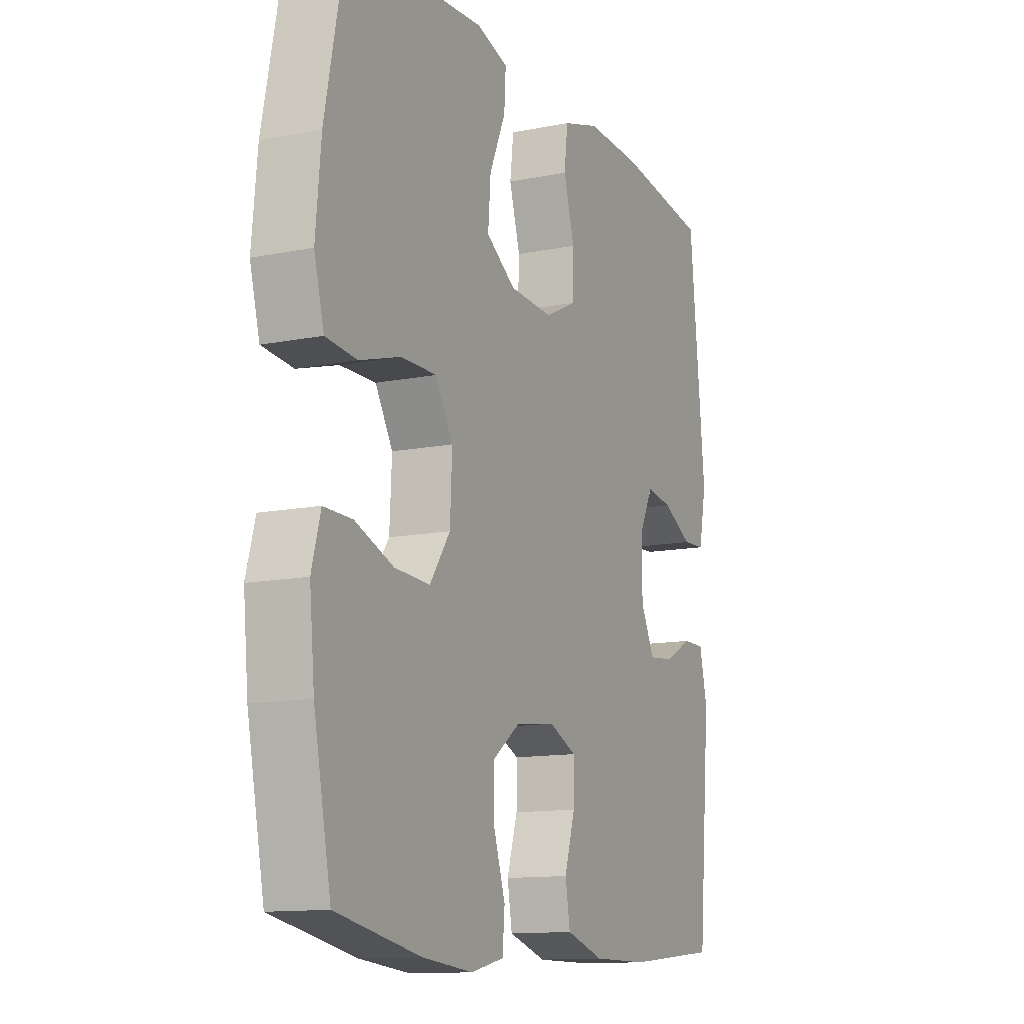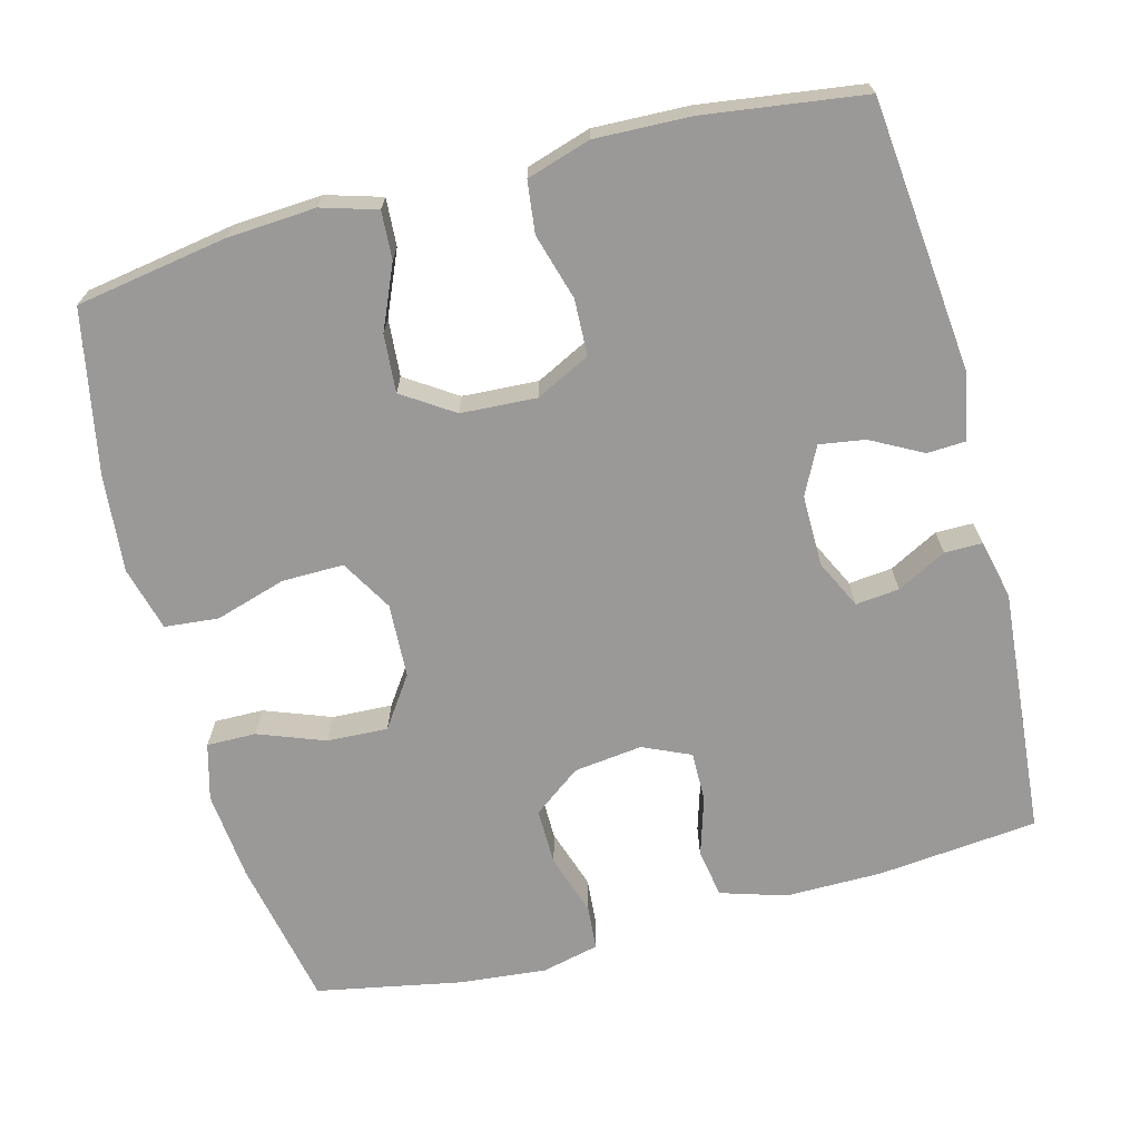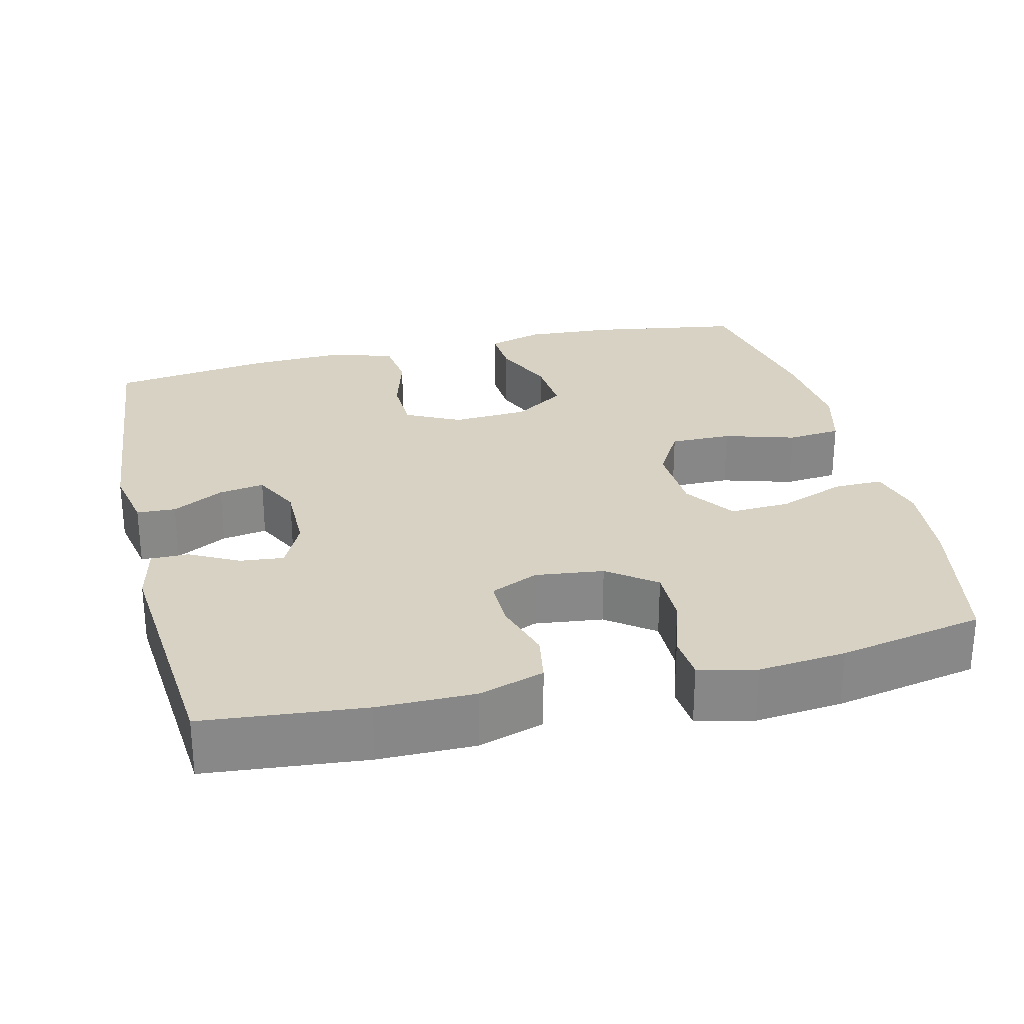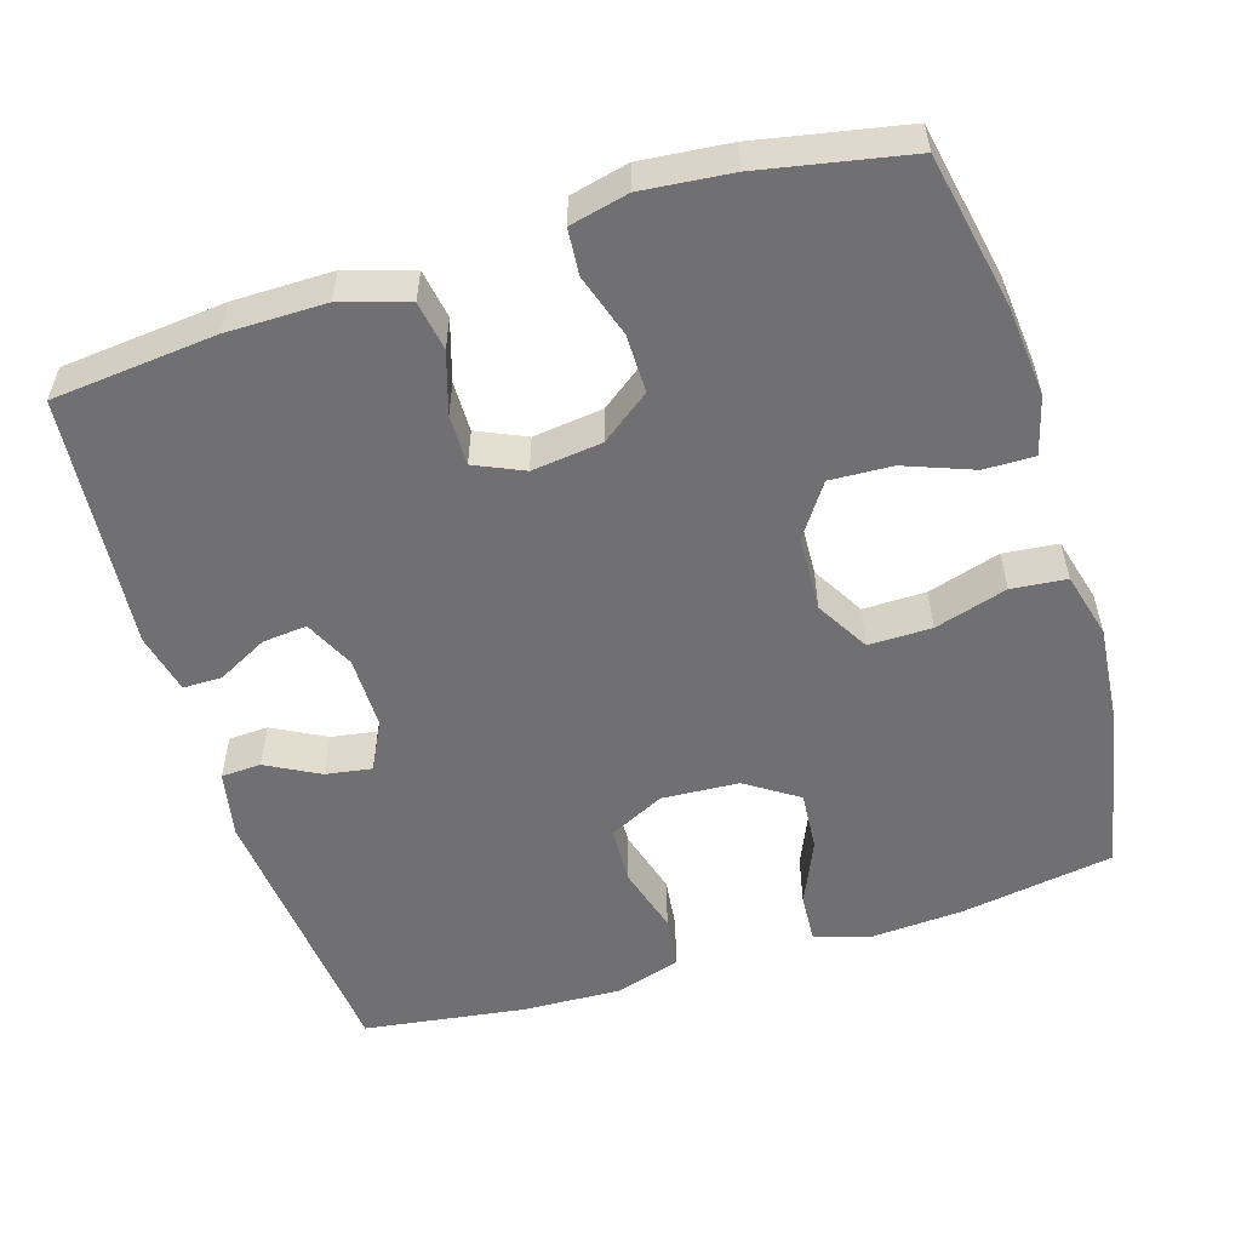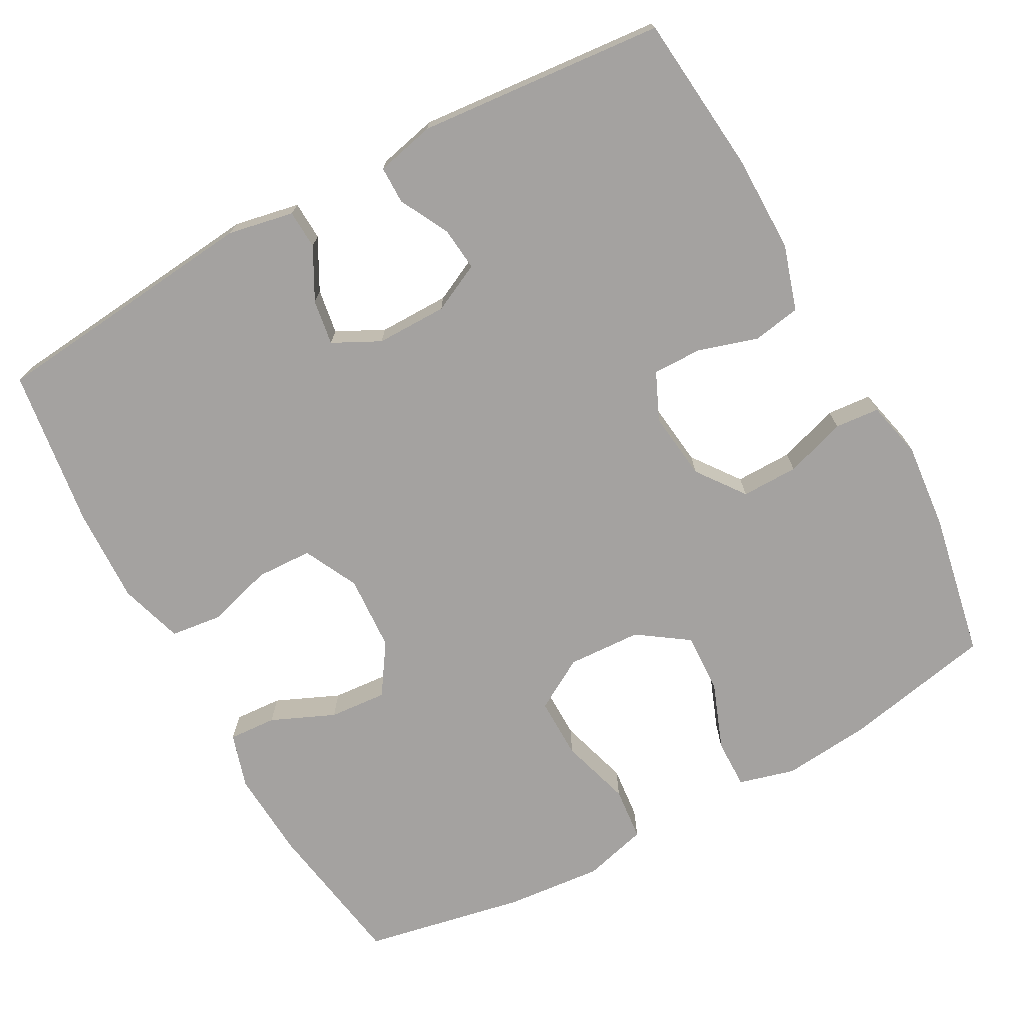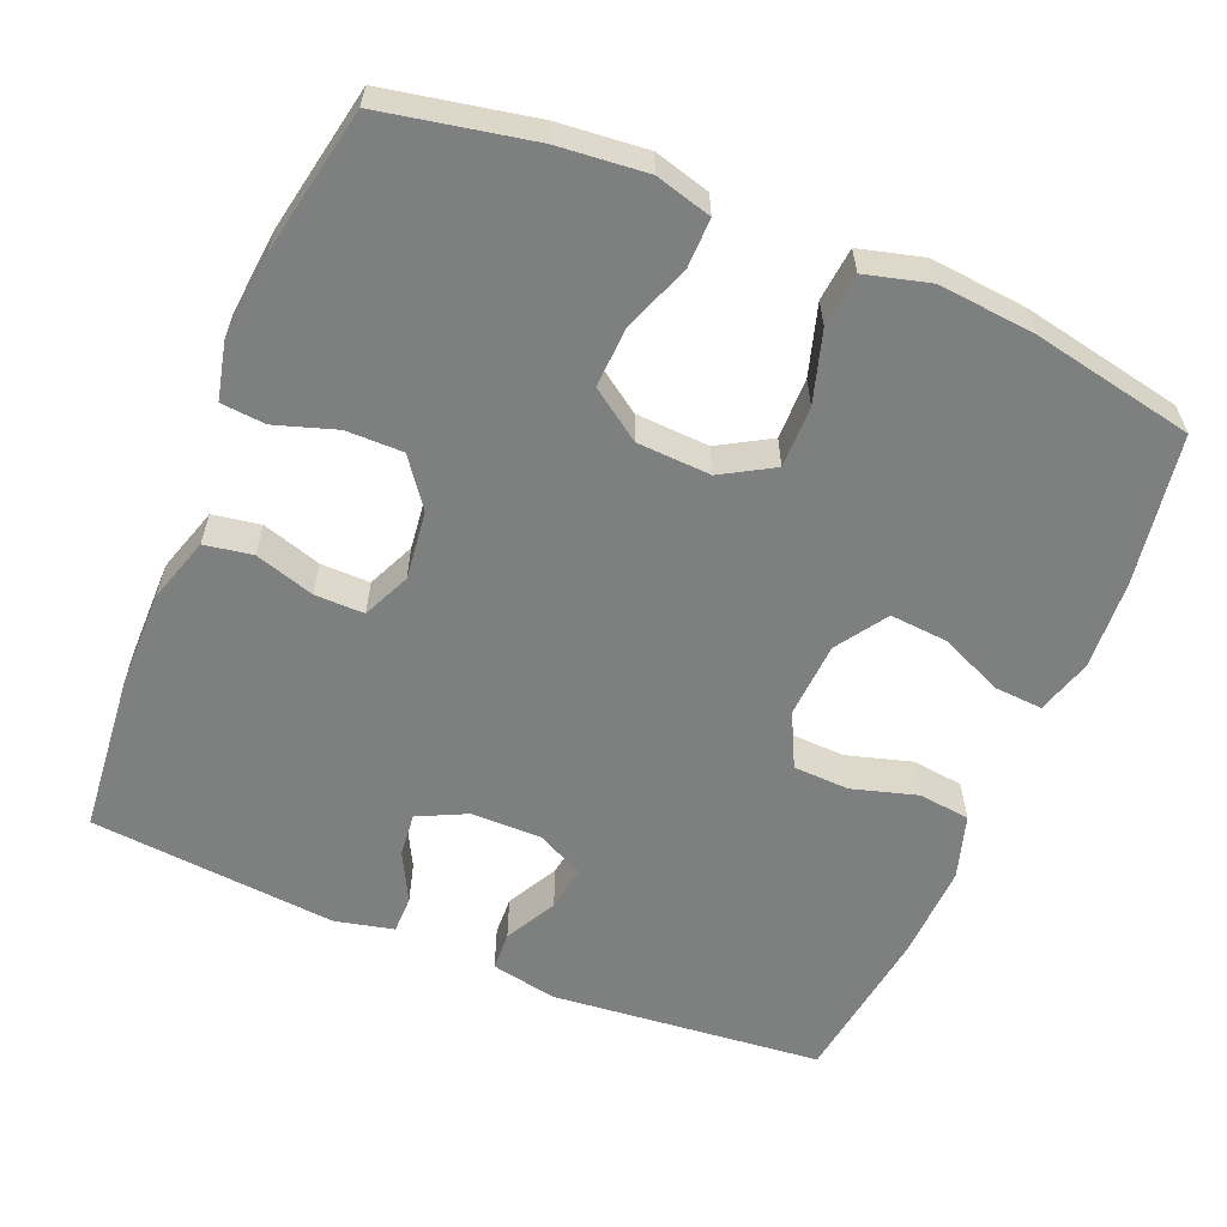
<metadata>
{"format":"obj","ext":"obj","renderer":"f3d","projection":"perspective","resolution":1024,"background":"white","views":[{"elev":-12.5,"azim":-64.8,"up":"+Z"},{"elev":-69.1,"azim":14.9,"up":"+Y"},{"elev":27.7,"azim":166.4,"up":"+Y"},{"elev":-55.0,"azim":-162.8,"up":"+Y"},{"elev":-72.7,"azim":118.7,"up":"+Y"},{"elev":-59.6,"azim":-112.6,"up":"+Y"}]}
</metadata>
<code>
o path922
v 0.5329 0.0375 -0.1702
v 0.5149 0.0375 -0.0914
v 0.4646 0.0375 -0.09124
v 0.3987 0.0375 -0.1258
v 0.3403 0.0375 -0.1317
v 0.3087 0.0375 -0.0665
v 0.3084 0.0375 0.02865
v 0.3404 0.0375 0.09172
v 0.4011 0.0375 0.08215
v 0.47 0.0375 0.04525
v 0.5221 0.0375 0.04781
v 0.5395 0.0375 0.1358
v 0.5035 0.0375 0.5002
v 0.2902 0.0375 0.53
v 0.1618 0.0375 0.5348
v 0.07634 0.0375 0.5085
v 0.06788 0.0375 0.4398
v 0.09339 0.0375 0.3519
v 0.0906 0.0375 0.2767
v 0.01796 0.0375 0.2406
v -0.08332 0.0375 0.2465
v -0.1514 0.0375 0.2917
v -0.1452 0.0375 0.369
v -0.1082 0.0375 0.4539
v -0.1042 0.0375 0.5179
v -0.1782 0.0375 0.5402
v -0.2971 0.0375 0.5328
v -0.4984 0.0375 0.5002
v -0.5413 0.0375 0.2836
v -0.5533 0.0375 0.1536
v -0.5306 0.0375 0.06762
v -0.4588 0.0375 0.06058
v -0.3639 0.0375 0.08897
v -0.2816 0.0375 0.08978
v -0.2412 0.0375 0.02063
v -0.2461 0.0375 -0.0782
v -0.293 0.0375 -0.1458
v -0.3742 0.0375 -0.1418
v -0.4633 0.0375 -0.1081
v -0.5291 0.0375 -0.1072
v -0.5497 0.0375 -0.1824
v -0.5382 0.0375 -0.3012
v -0.4984 0.0375 -0.5015
v -0.3039 0.0375 -0.5392
v -0.1874 0.0375 -0.5506
v -0.111 0.0375 -0.5328
v -0.1059 0.0375 -0.4732
v -0.1324 0.0375 -0.3915
v -0.133 0.0375 -0.3153
v -0.06913 0.0375 -0.268
v 0.02246 0.0375 -0.257
v 0.08614 0.0375 -0.2856
v 0.0855 0.0375 -0.3516
v 0.06089 0.0375 -0.4314
v 0.07191 0.0375 -0.4956
v 0.1594 0.0375 -0.5228
v 0.289 0.0375 -0.5224
v 0.5035 0.0375 -0.5015
v 0.5329 -0.0375 -0.1702
v 0.5149 -0.0375 -0.0914
v 0.4646 -0.0375 -0.09124
v 0.3987 -0.0375 -0.1258
v 0.3403 -0.0375 -0.1317
v 0.3087 -0.0375 -0.0665
v 0.3084 -0.0375 0.02865
v 0.3404 -0.0375 0.09172
v 0.4011 -0.0375 0.08215
v 0.47 -0.0375 0.04525
v 0.5221 -0.0375 0.04781
v 0.5395 -0.0375 0.1358
v 0.5035 -0.0375 0.5002
v 0.2902 -0.0375 0.53
v 0.1618 -0.0375 0.5348
v 0.07634 -0.0375 0.5085
v 0.06788 -0.0375 0.4398
v 0.09339 -0.0375 0.3519
v 0.0906 -0.0375 0.2767
v 0.01796 -0.0375 0.2406
v -0.08332 -0.0375 0.2465
v -0.1514 -0.0375 0.2917
v -0.1452 -0.0375 0.369
v -0.1082 -0.0375 0.4539
v -0.1042 -0.0375 0.5179
v -0.1782 -0.0375 0.5402
v -0.2971 -0.0375 0.5328
v -0.4984 -0.0375 0.5002
v -0.5413 -0.0375 0.2836
v -0.5533 -0.0375 0.1536
v -0.5306 -0.0375 0.06762
v -0.4588 -0.0375 0.06058
v -0.3639 -0.0375 0.08897
v -0.2816 -0.0375 0.08978
v -0.2412 -0.0375 0.02063
v -0.2461 -0.0375 -0.0782
v -0.293 -0.0375 -0.1458
v -0.3742 -0.0375 -0.1418
v -0.4633 -0.0375 -0.1081
v -0.5291 -0.0375 -0.1072
v -0.5497 -0.0375 -0.1824
v -0.5382 -0.0375 -0.3012
v -0.4984 -0.0375 -0.5015
v -0.3039 -0.0375 -0.5392
v -0.1874 -0.0375 -0.5506
v -0.111 -0.0375 -0.5328
v -0.1059 -0.0375 -0.4732
v -0.1324 -0.0375 -0.3915
v -0.133 -0.0375 -0.3153
v -0.06913 -0.0375 -0.268
v 0.02246 -0.0375 -0.257
v 0.08614 -0.0375 -0.2856
v 0.0855 -0.0375 -0.3516
v 0.06089 -0.0375 -0.4314
v 0.07191 -0.0375 -0.4956
v 0.1594 -0.0375 -0.5228
v 0.289 -0.0375 -0.5224
v 0.5035 -0.0375 -0.5015
v -0.3039 0.0375 -0.5392
v -0.1874 0.0375 -0.5506
v -0.111 0.0375 -0.5328
v -0.111 0.0375 -0.5328
v -0.1059 0.0375 -0.4732
v 0.07191 0.0375 -0.4956
v 0.07191 0.0375 -0.4956
v 0.1594 0.0375 -0.5228
v 0.289 0.0375 -0.5224
v -0.4984 0.0375 -0.5015
v -0.4984 0.0375 -0.5015
v 0.5035 0.0375 -0.5015
v 0.5035 0.0375 -0.5015
v 0.06089 0.0375 -0.4314
v -0.1324 0.0375 -0.3915
v 0.0855 0.0375 -0.3516
v -0.5382 0.0375 -0.3012
v -0.133 0.0375 -0.3153
v 0.08614 0.0375 -0.2856
v 0.08614 0.0375 -0.2856
v -0.06913 0.0375 -0.268
v -0.5497 0.0375 -0.1824
v 0.5329 0.0375 -0.1702
v 0.02246 0.0375 -0.257
v -0.5291 0.0375 -0.1072
v -0.5291 0.0375 -0.1072
v -0.293 0.0375 -0.1458
v -0.3742 0.0375 -0.1418
v 0.3987 0.0375 -0.1258
v 0.3403 0.0375 -0.1317
v 0.3403 0.0375 -0.1317
v 0.5149 0.0375 -0.0914
v 0.5149 0.0375 -0.0914
v -0.2461 0.0375 -0.0782
v -0.4633 0.0375 -0.1081
v 0.3087 0.0375 -0.0665
v 0.4646 0.0375 -0.09124
v -0.2412 0.0375 0.02063
v 0.3084 0.0375 0.02865
v -0.2816 0.0375 0.08978
v -0.2816 0.0375 0.08978
v 0.3404 0.0375 0.09172
v 0.3404 0.0375 0.09172
v 0.4011 0.0375 0.08215
v 0.47 0.0375 0.04525
v 0.5221 0.0375 0.04781
v 0.5221 0.0375 0.04781
v 0.5395 0.0375 0.1358
v -0.5306 0.0375 0.06762
v -0.5306 0.0375 0.06762
v -0.4588 0.0375 0.06058
v -0.3639 0.0375 0.08897
v -0.5533 0.0375 0.1536
v -0.5413 0.0375 0.2836
v 0.01796 0.0375 0.2406
v -0.08332 0.0375 0.2465
v 0.0906 0.0375 0.2767
v 0.0906 0.0375 0.2767
v -0.1514 0.0375 0.2917
v -0.1514 0.0375 0.2917
v 0.09339 0.0375 0.3519
v -0.1452 0.0375 0.369
v 0.06788 0.0375 0.4398
v -0.1082 0.0375 0.4539
v -0.4984 0.0375 0.5002
v -0.4984 0.0375 0.5002
v 0.07634 0.0375 0.5085
v 0.07634 0.0375 0.5085
v -0.1042 0.0375 0.5179
v -0.1042 0.0375 0.5179
v 0.5035 0.0375 0.5002
v 0.5035 0.0375 0.5002
v 0.1618 0.0375 0.5348
v 0.2902 0.0375 0.53
v -0.2971 0.0375 0.5328
v -0.1782 0.0375 0.5402
v -0.3039 -0.0375 -0.5392
v -0.1874 -0.0375 -0.5506
v -0.111 -0.0375 -0.5328
v -0.111 -0.0375 -0.5328
v -0.1059 -0.0375 -0.4732
v 0.07191 -0.0375 -0.4956
v 0.07191 -0.0375 -0.4956
v 0.1594 -0.0375 -0.5228
v 0.289 -0.0375 -0.5224
v -0.4984 -0.0375 -0.5015
v -0.4984 -0.0375 -0.5015
v 0.5035 -0.0375 -0.5015
v 0.5035 -0.0375 -0.5015
v 0.06089 -0.0375 -0.4314
v -0.1324 -0.0375 -0.3915
v 0.0855 -0.0375 -0.3516
v -0.5382 -0.0375 -0.3012
v -0.133 -0.0375 -0.3153
v 0.08614 -0.0375 -0.2856
v 0.08614 -0.0375 -0.2856
v -0.06913 -0.0375 -0.268
v -0.5497 -0.0375 -0.1824
v 0.5329 -0.0375 -0.1702
v 0.02246 -0.0375 -0.257
v -0.5291 -0.0375 -0.1072
v -0.5291 -0.0375 -0.1072
v -0.293 -0.0375 -0.1458
v -0.3742 -0.0375 -0.1418
v 0.3987 -0.0375 -0.1258
v 0.3403 -0.0375 -0.1317
v 0.3403 -0.0375 -0.1317
v 0.5149 -0.0375 -0.0914
v 0.5149 -0.0375 -0.0914
v -0.2461 -0.0375 -0.0782
v -0.4633 -0.0375 -0.1081
v 0.3087 -0.0375 -0.0665
v 0.4646 -0.0375 -0.09124
v -0.2412 -0.0375 0.02063
v 0.3084 -0.0375 0.02865
v -0.2816 -0.0375 0.08978
v -0.2816 -0.0375 0.08978
v 0.3404 -0.0375 0.09172
v 0.3404 -0.0375 0.09172
v 0.4011 -0.0375 0.08215
v 0.47 -0.0375 0.04525
v 0.5221 -0.0375 0.04781
v 0.5221 -0.0375 0.04781
v 0.5395 -0.0375 0.1358
v -0.5306 -0.0375 0.06762
v -0.5306 -0.0375 0.06762
v -0.4588 -0.0375 0.06058
v -0.3639 -0.0375 0.08897
v -0.5533 -0.0375 0.1536
v -0.5413 -0.0375 0.2836
v 0.01796 -0.0375 0.2406
v -0.08332 -0.0375 0.2465
v 0.0906 -0.0375 0.2767
v 0.0906 -0.0375 0.2767
v -0.1514 -0.0375 0.2917
v -0.1514 -0.0375 0.2917
v 0.09339 -0.0375 0.3519
v -0.1452 -0.0375 0.369
v 0.06788 -0.0375 0.4398
v -0.1082 -0.0375 0.4539
v -0.4984 -0.0375 0.5002
v -0.4984 -0.0375 0.5002
v 0.07634 -0.0375 0.5085
v 0.07634 -0.0375 0.5085
v -0.1042 -0.0375 0.5179
v -0.1042 -0.0375 0.5179
v 0.5035 -0.0375 0.5002
v 0.5035 -0.0375 0.5002
v 0.1618 -0.0375 0.5348
v 0.2902 -0.0375 0.53
v -0.2971 -0.0375 0.5328
v -0.1782 -0.0375 0.5402
f 267 254 268
f 238 240 237
f 230 248 232
f 201 208 200
f 208 222 211
f 251 254 267
f 240 234 236
f 268 254 256
f 208 206 200
f 234 249 231
f 214 220 227
f 266 234 263
f 210 219 193
f 226 219 213
f 201 222 208
f 221 222 204
f 247 230 216
f 224 229 215
f 246 244 251
f 214 227 217
f 209 220 214
f 248 251 232
f 207 194 197
f 263 234 240
f 253 234 266
f 251 267 246
f 231 247 216
f 194 207 193
f 249 234 253
f 215 221 204
f 219 209 193
f 219 220 209
f 244 245 243
f 265 253 266
f 268 256 261
f 245 244 246
f 200 206 198
f 246 267 257
f 228 231 216
f 221 215 229
f 247 248 230
f 253 265 255
f 243 245 241
f 216 230 226
f 231 249 247
f 193 207 210
f 211 228 216
f 193 209 202
f 197 194 195
f 213 219 210
f 259 255 265
f 204 222 201
f 237 240 236
f 216 226 213
f 232 251 244
f 222 228 211
f 44 45 103 102
f 45 120 196 103
f 46 47 105 104
f 123 56 114 199
f 56 57 115 114
f 127 44 102 203
f 57 129 205 115
f 54 55 113 112
f 47 48 106 105
f 53 54 112 111
f 42 43 101 100
f 48 49 107 106
f 136 53 111 212
f 49 50 108 107
f 41 42 100 99
f 58 1 59 116
f 51 52 110 109
f 50 51 109 108
f 142 41 99 218
f 37 38 96 95
f 4 147 223 62
f 1 149 225 59
f 36 37 95 94
f 39 40 98 97
f 38 39 97 96
f 5 6 64 63
f 3 4 62 61
f 2 3 61 60
f 35 36 94 93
f 6 7 65 64
f 157 35 93 233
f 7 159 235 65
f 9 10 68 67
f 10 163 239 68
f 11 12 70 69
f 166 32 90 242
f 32 33 91 90
f 30 31 89 88
f 8 9 67 66
f 33 34 92 91
f 29 30 88 87
f 20 21 79 78
f 174 20 78 250
f 21 176 252 79
f 18 19 77 76
f 22 23 81 80
f 17 18 76 75
f 23 24 82 81
f 182 29 87 258
f 184 17 75 260
f 24 186 262 82
f 12 188 264 70
f 15 16 74 73
f 14 15 73 72
f 13 14 72 71
f 27 28 86 85
f 26 27 85 84
f 25 26 84 83
f 191 192 178
f 162 161 164
f 154 156 172
f 125 124 132
f 132 135 146
f 175 191 178
f 164 160 158
f 192 180 178
f 132 124 130
f 158 155 173
f 138 151 144
f 190 187 158
f 134 117 143
f 150 137 143
f 125 132 146
f 145 128 146
f 171 140 154
f 148 139 153
f 170 175 168
f 138 141 151
f 133 138 144
f 172 156 175
f 131 121 118
f 187 164 158
f 177 190 158
f 175 170 191
f 155 140 171
f 118 117 131
f 173 177 158
f 139 128 145
f 143 117 133
f 143 133 144
f 168 167 169
f 189 190 177
f 192 185 180
f 169 170 168
f 124 122 130
f 170 181 191
f 152 140 155
f 145 153 139
f 171 154 172
f 177 179 189
f 167 165 169
f 140 150 154
f 155 171 173
f 117 134 131
f 135 140 152
f 117 126 133
f 121 119 118
f 137 134 143
f 183 189 179
f 128 125 146
f 161 160 164
f 140 137 150
f 156 168 175
f 146 135 152

</code>
